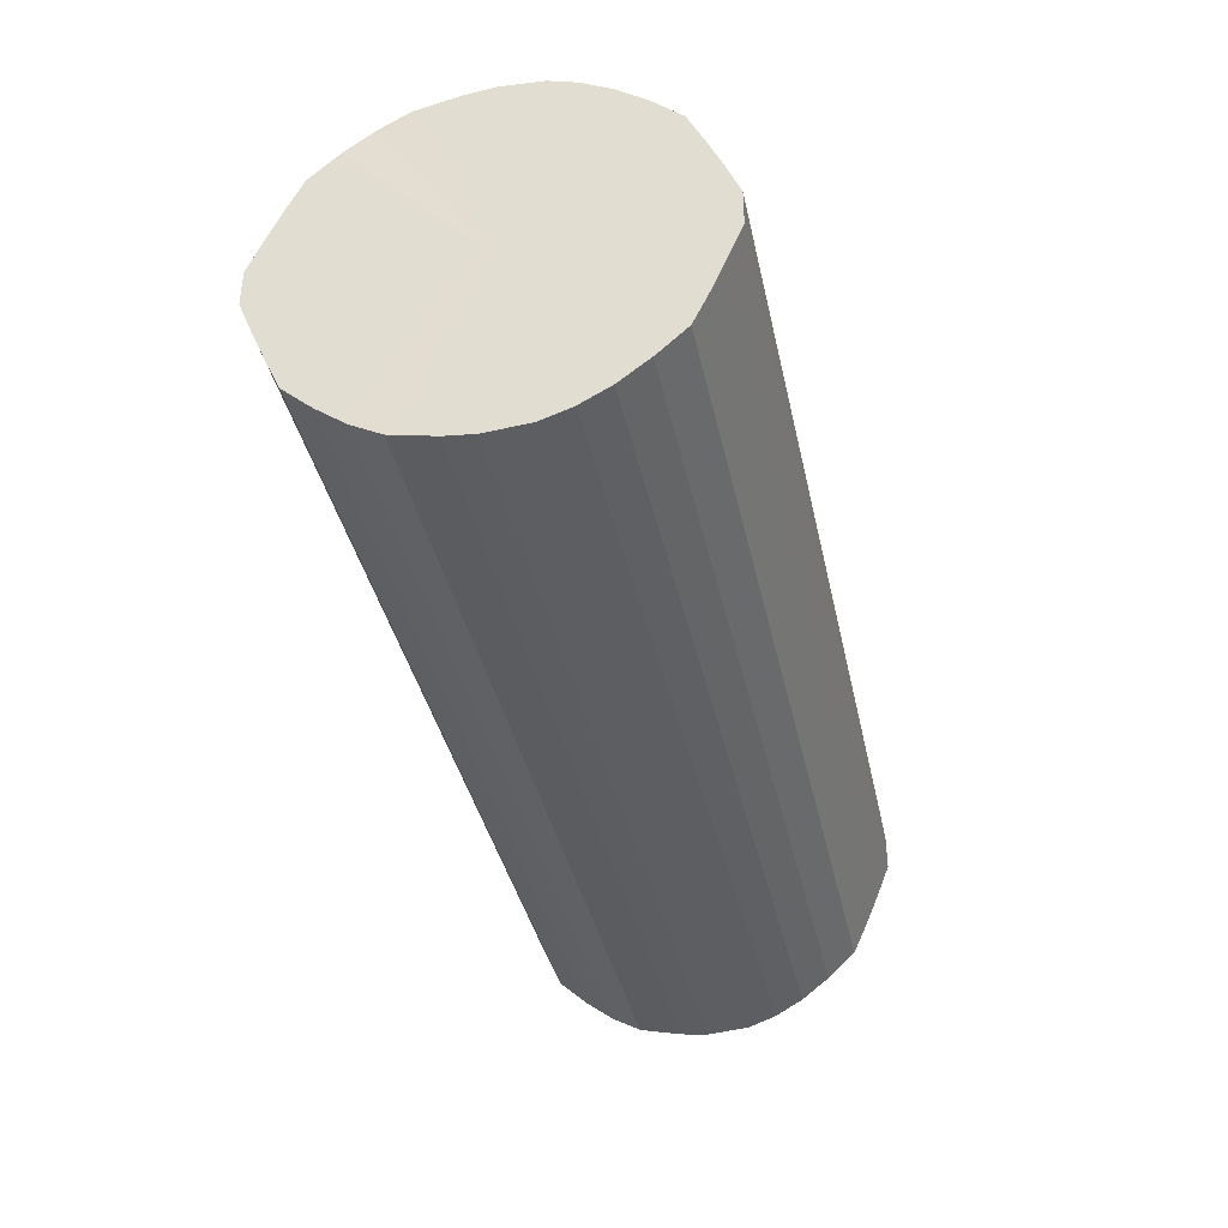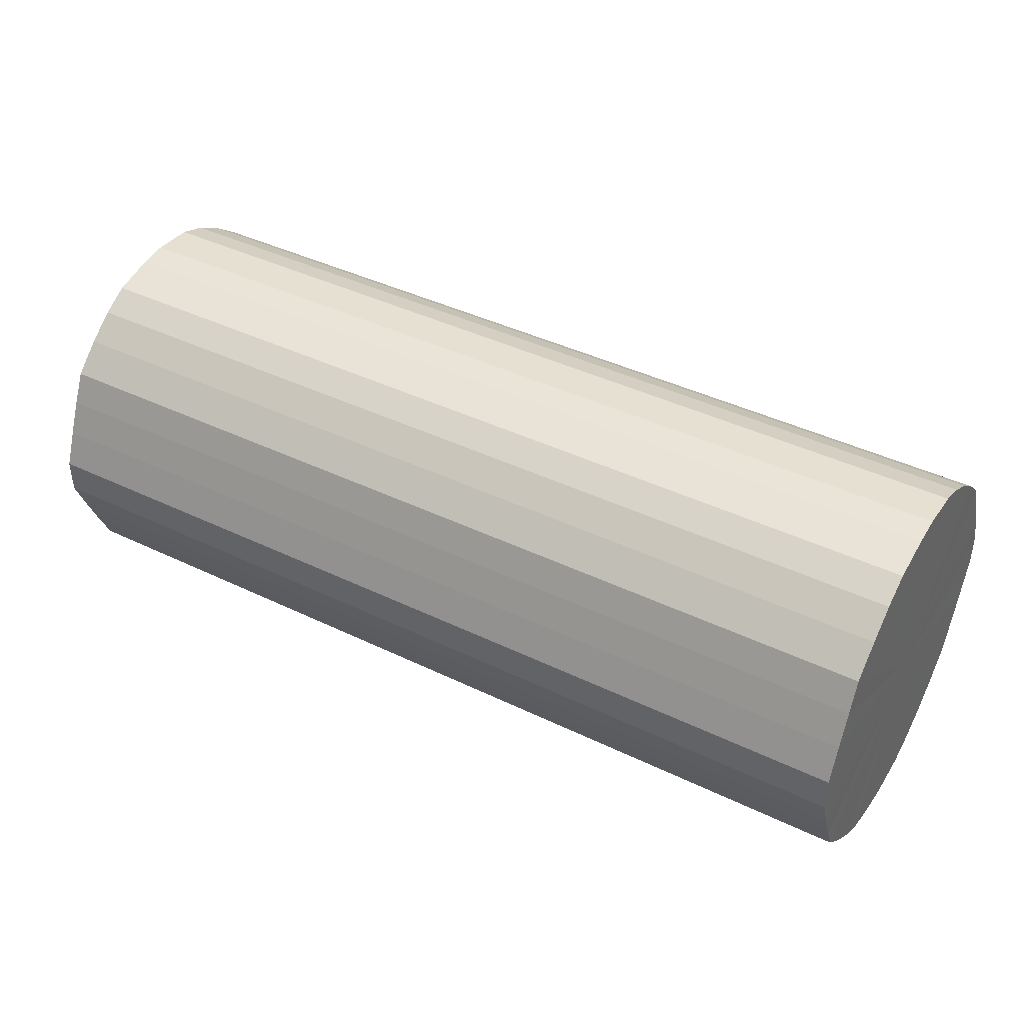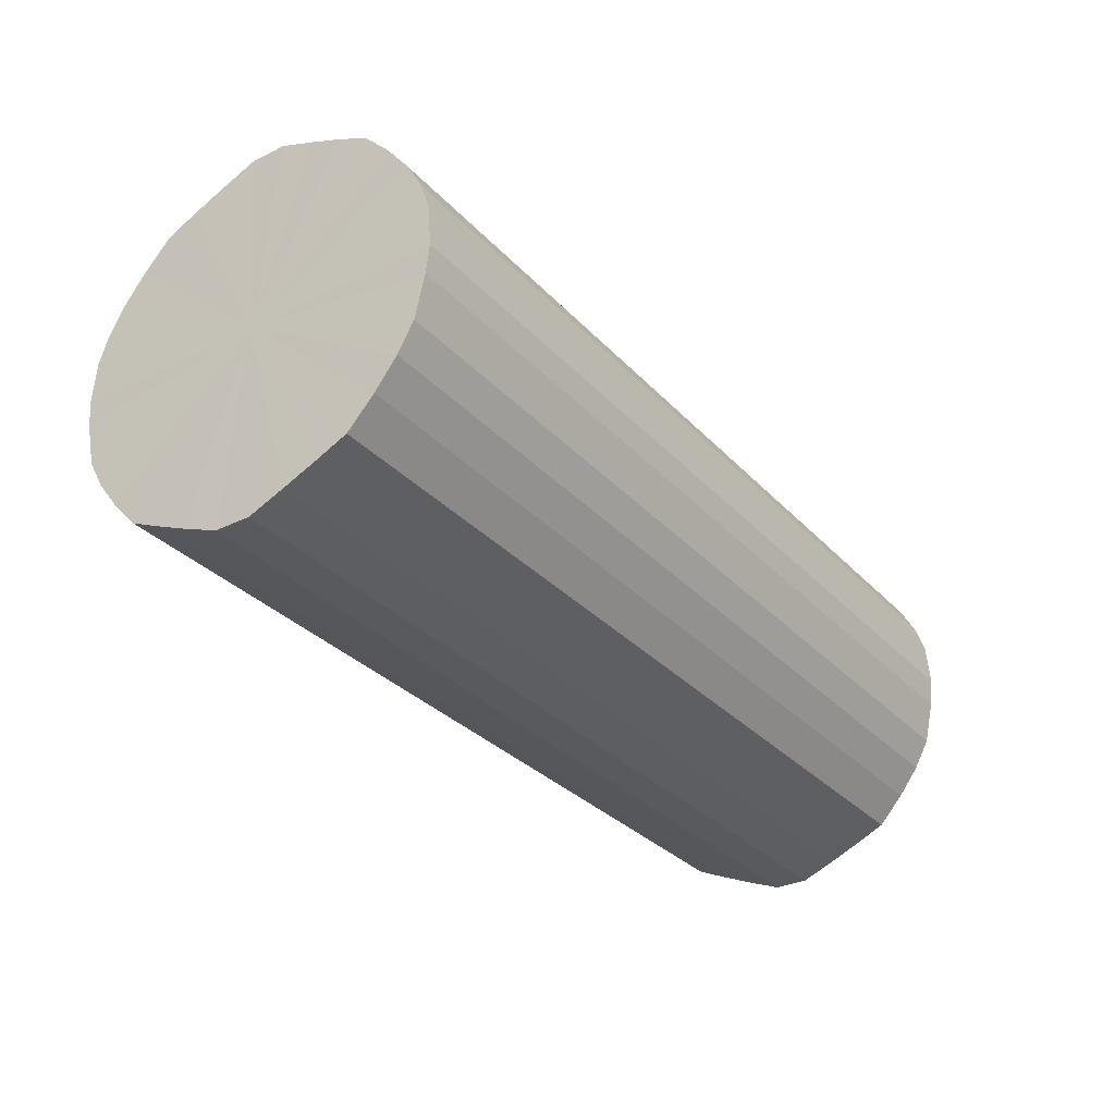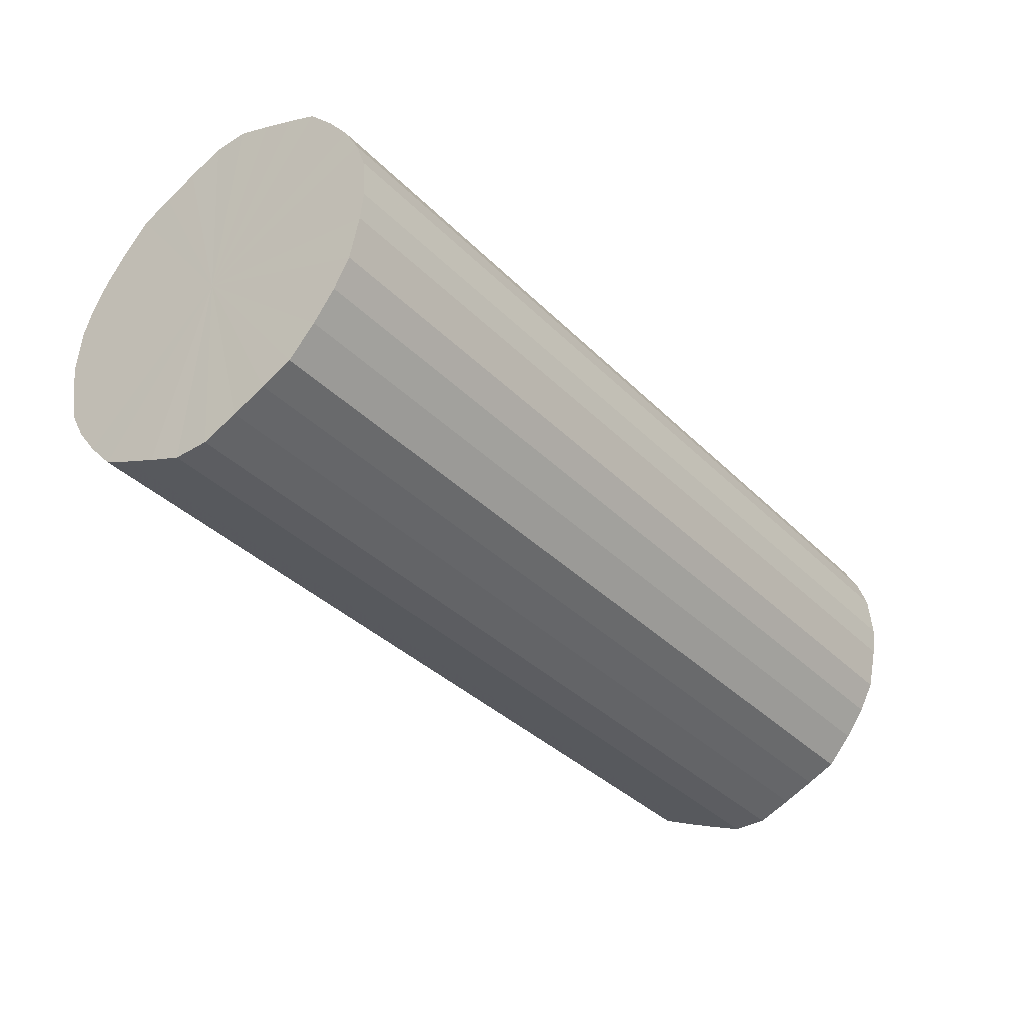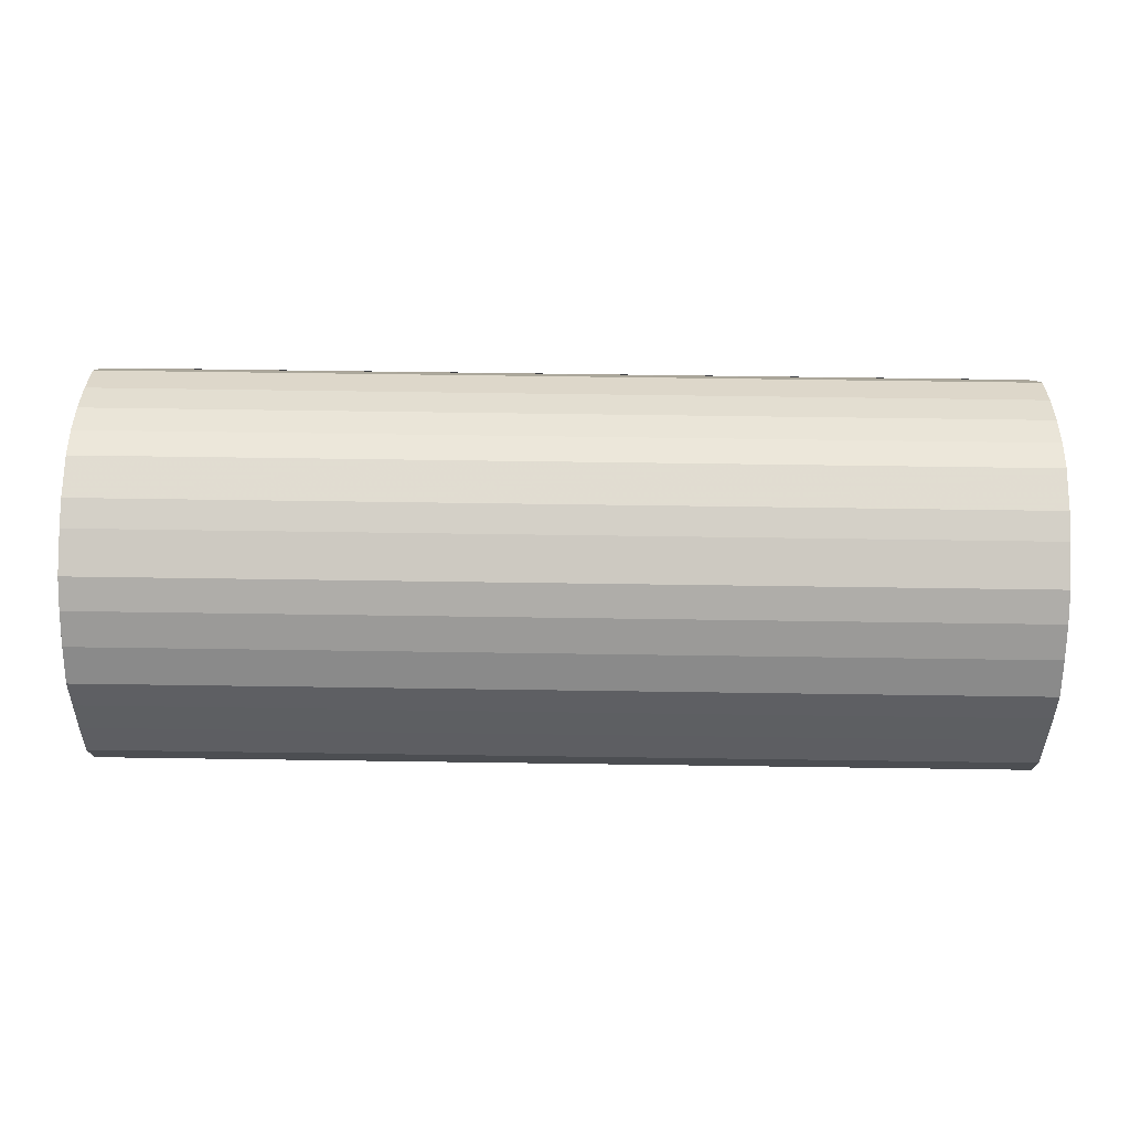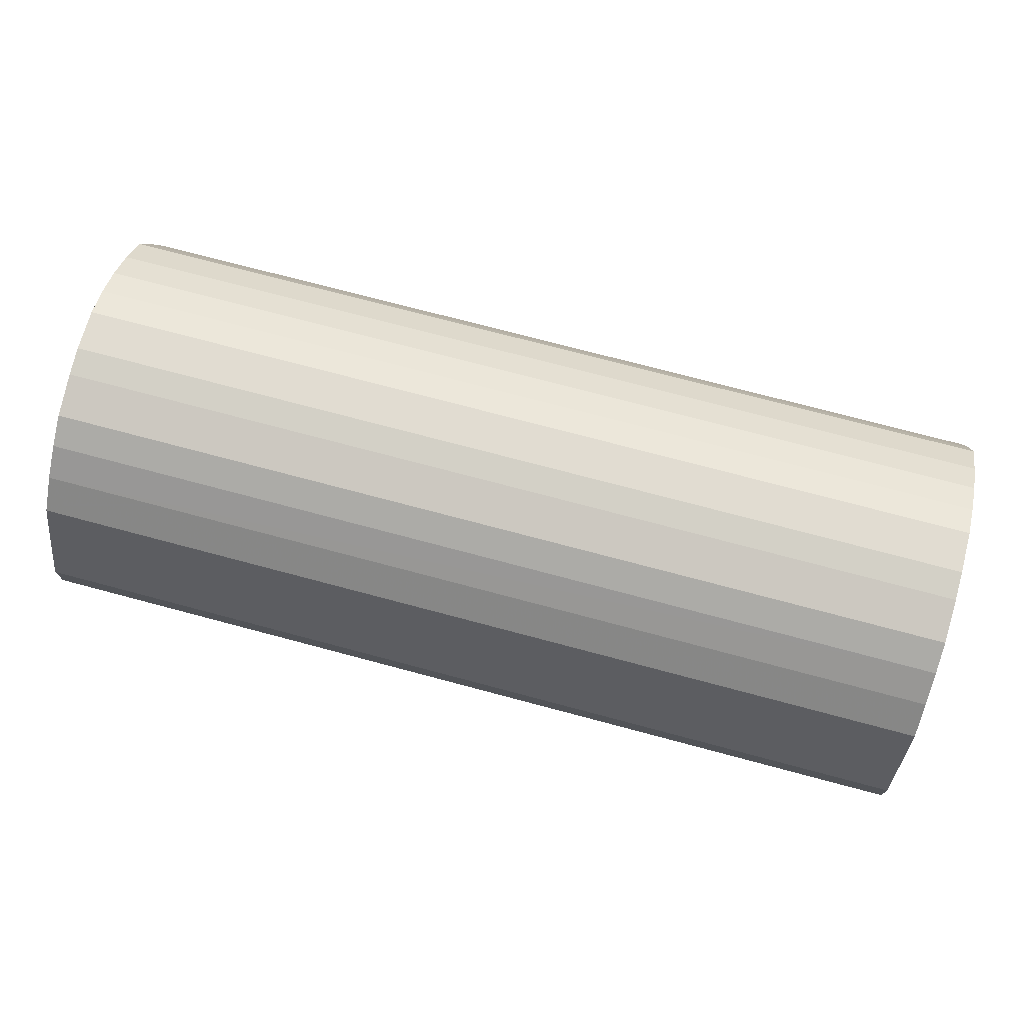
<metadata>
{"format":"obj","ext":"obj","renderer":"f3d","projection":"perspective","resolution":1024,"background":"white","views":[{"elev":-38.4,"azim":102.1,"up":"+Z"},{"elev":41.4,"azim":30.4,"up":"+Z"},{"elev":-31.3,"azim":-55.3,"up":"+Y"},{"elev":-36.4,"azim":-51.8,"up":"+Y"},{"elev":73.4,"azim":0.8,"up":"+Z"},{"elev":73.8,"azim":14.9,"up":"+Z"}]}
</metadata>
<code>
o 27435
v 2249 1883 20.45
v 2249 1883 20.45
v 2249 1883 20.45
v 2249 1883 20.44
v 2249 1883 20.45
v 2249 1883 20.45
v 2249 1883 20.45
v 2249 1883 20.43
v 2249 1883 20.44
v 2249 1883 20.44
v 2249 1883 20.44
v 2249 1883 20.41
v 2249 1883 20.43
v 2249 1883 20.43
v 2249 1883 20.43
v 2249 1883 20.39
v 2249 1883 20.41
v 2249 1883 20.41
v 2249 1883 20.41
v 2249 1883 20.37
v 2249 1883 20.39
v 2249 1883 20.39
v 2249 1883 20.39
v 2249 1883 20.35
v 2249 1883 20.37
v 2249 1883 20.37
v 2249 1883 20.37
v 2249 1883 20.32
v 2249 1883 20.35
v 2249 1883 20.35
v 2249 1883 20.35
v 2249 1883 20.3
v 2249 1883 20.32
v 2249 1883 20.32
v 2249 1883 20.32
v 2249 1883 20.27
v 2249 1883 20.3
v 2249 1883 20.3
v 2249 1883 20.3
v 2249 1883 20.25
v 2249 1883 20.27
v 2249 1883 20.27
v 2249 1883 20.27
v 2249 1883 20.23
v 2249 1883 20.25
v 2249 1883 20.25
v 2249 1883 20.25
v 2249 1883 20.21
v 2249 1883 20.23
v 2249 1883 20.23
v 2249 1883 20.23
v 2249 1883 20.2
v 2249 1883 20.21
v 2249 1883 20.21
v 2249 1883 20.21
v 2249 1883 20.18
v 2249 1883 20.2
v 2249 1883 20.2
v 2249 1883 20.2
v 2249 1883 20.18
v 2249 1883 20.18
v 2249 1883 20.18
v 2249 1883 20.18
v 2249 1883 20.18
v 2249 1883 20.18
v 2249 1883 20.18
v 2249 1883 20.18
v 2249 1883 20.18
v 2249 1883 20.45
v 2249 1883 20.45
v 2249 1883 20.45
v 2249 1883 20.44
v 2249 1883 20.44
v 2249 1883 20.45
v 2249 1883 20.45
v 2249 1883 20.44
v 2249 1883 20.45
v 2249 1883 20.43
v 2249 1883 20.43
v 2249 1883 20.43
v 2249 1883 20.44
v 2249 1883 20.41
v 2249 1883 20.43
v 2249 1883 20.41
v 2249 1883 20.41
v 2249 1883 20.39
v 2249 1883 20.41
v 2249 1883 20.37
v 2249 1883 20.39
v 2249 1883 20.39
v 2249 1883 20.39
v 2249 1883 20.35
v 2249 1883 20.37
v 2249 1883 20.32
v 2249 1883 20.35
v 2249 1883 20.37
v 2249 1883 20.37
v 2249 1883 20.3
v 2249 1883 20.32
v 2249 1883 20.27
v 2249 1883 20.3
v 2249 1883 20.35
v 2249 1883 20.35
v 2249 1883 20.25
v 2249 1883 20.27
v 2249 1883 20.23
v 2249 1883 20.25
v 2249 1883 20.32
v 2249 1883 20.32
v 2249 1883 20.21
v 2249 1883 20.23
v 2249 1883 20.2
v 2249 1883 20.21
v 2249 1883 20.3
v 2249 1883 20.3
v 2249 1883 20.18
v 2249 1883 20.2
v 2249 1883 20.18
v 2249 1883 20.18
v 2249 1883 20.27
v 2249 1883 20.27
v 2249 1883 20.18
v 2249 1883 20.18
v 2249 1883 20.18
v 2249 1883 20.18
v 2249 1883 20.25
v 2249 1883 20.25
v 2249 1883 20.18
v 2249 1883 20.18
v 2249 1883 20.2
v 2249 1883 20.18
v 2249 1883 20.23
v 2249 1883 20.23
v 2249 1883 20.21
v 2249 1883 20.2
v 2249 1883 20.21
v 2249 1883 20.31
v 2249 1883 20.45
v 2249 1883 20.45
v 2249 1883 20.44
v 2249 1883 20.45
v 2249 1883 20.43
v 2249 1883 20.44
v 2249 1883 20.41
v 2249 1883 20.43
v 2249 1883 20.39
v 2249 1883 20.41
v 2249 1883 20.37
v 2249 1883 20.39
v 2249 1883 20.35
v 2249 1883 20.37
v 2249 1883 20.32
v 2249 1883 20.35
v 2249 1883 20.3
v 2249 1883 20.32
v 2249 1883 20.27
v 2249 1883 20.3
v 2249 1883 20.25
v 2249 1883 20.27
v 2249 1883 20.23
v 2249 1883 20.25
v 2249 1883 20.21
v 2249 1883 20.23
v 2249 1883 20.2
v 2249 1883 20.21
v 2249 1883 20.18
v 2249 1883 20.2
v 2249 1883 20.18
v 2249 1883 20.18
v 2249 1883 20.18
v 2249 1883 20.18
v 2249 1883 20.31
v 2249 1883 20.45
v 2249 1883 20.45
v 2249 1883 20.45
v 2249 1883 20.44
v 2249 1883 20.44
v 2249 1883 20.43
v 2249 1883 20.43
v 2249 1883 20.41
v 2249 1883 20.41
v 2249 1883 20.39
v 2249 1883 20.39
v 2249 1883 20.37
v 2249 1883 20.37
v 2249 1883 20.35
v 2249 1883 20.35
v 2249 1883 20.32
v 2249 1883 20.32
v 2249 1883 20.3
v 2249 1883 20.3
v 2249 1883 20.27
v 2249 1883 20.27
v 2249 1883 20.25
v 2249 1883 20.25
v 2249 1883 20.23
v 2249 1883 20.23
v 2249 1883 20.21
v 2249 1883 20.21
v 2249 1883 20.2
v 2249 1883 20.2
v 2249 1883 20.18
v 2249 1883 20.18
v 2249 1883 20.18
v 2249 1883 20.18
v 2249 1883 20.18
f 1 2 3
f 2 4 5
f 6 1 7
f 4 8 9
f 10 6 11
f 8 12 13
f 14 10 15
f 12 16 17
f 18 14 19
f 16 20 21
f 22 18 23
f 20 24 25
f 26 22 27
f 24 28 29
f 30 26 31
f 28 32 33
f 34 30 35
f 32 36 37
f 38 34 39
f 36 40 41
f 42 38 43
f 40 44 45
f 46 42 47
f 44 48 49
f 50 46 51
f 48 52 53
f 54 50 55
f 52 56 57
f 58 54 59
f 56 60 61
f 62 58 63
f 60 64 65
f 66 62 67
f 64 66 68
f 69 70 71
f 71 72 73
f 74 75 69
f 76 77 74
f 73 78 79
f 80 81 76
f 82 83 80
f 79 84 85
f 86 87 82
f 88 89 86
f 85 90 91
f 92 93 88
f 94 95 92
f 91 96 97
f 98 99 94
f 100 101 98
f 97 102 103
f 104 105 100
f 106 107 104
f 103 108 109
f 110 111 106
f 112 113 110
f 109 114 115
f 116 117 112
f 118 119 116
f 115 120 121
f 122 123 118
f 124 125 122
f 121 126 127
f 128 129 124
f 130 131 128
f 127 132 133
f 134 135 130
f 133 136 134
f 137 138 139
f 137 140 138
f 137 139 141
f 137 142 140
f 137 141 143
f 137 144 142
f 137 143 145
f 137 146 144
f 137 145 147
f 137 148 146
f 137 147 149
f 137 150 148
f 137 149 151
f 137 152 150
f 137 151 153
f 137 154 152
f 137 153 155
f 137 156 154
f 137 155 157
f 137 158 156
f 137 157 159
f 137 160 158
f 137 159 161
f 137 162 160
f 137 161 163
f 137 164 162
f 137 163 165
f 137 166 164
f 137 165 167
f 137 168 166
f 137 167 169
f 137 170 168
f 137 169 171
f 137 171 170
f 172 173 174
f 172 175 173
f 172 174 176
f 172 177 175
f 172 176 178
f 172 179 177
f 172 178 180
f 172 181 179
f 172 180 182
f 172 183 181
f 172 182 184
f 172 185 183
f 172 184 186
f 172 187 185
f 172 186 188
f 172 189 187
f 172 188 190
f 172 191 189
f 172 190 192
f 172 193 191
f 172 192 194
f 172 195 193
f 172 194 196
f 172 197 195
f 172 196 198
f 172 199 197
f 172 198 200
f 172 201 199
f 172 200 202
f 172 203 201
f 172 202 204
f 172 205 203
f 172 204 206
f 172 206 205

</code>
